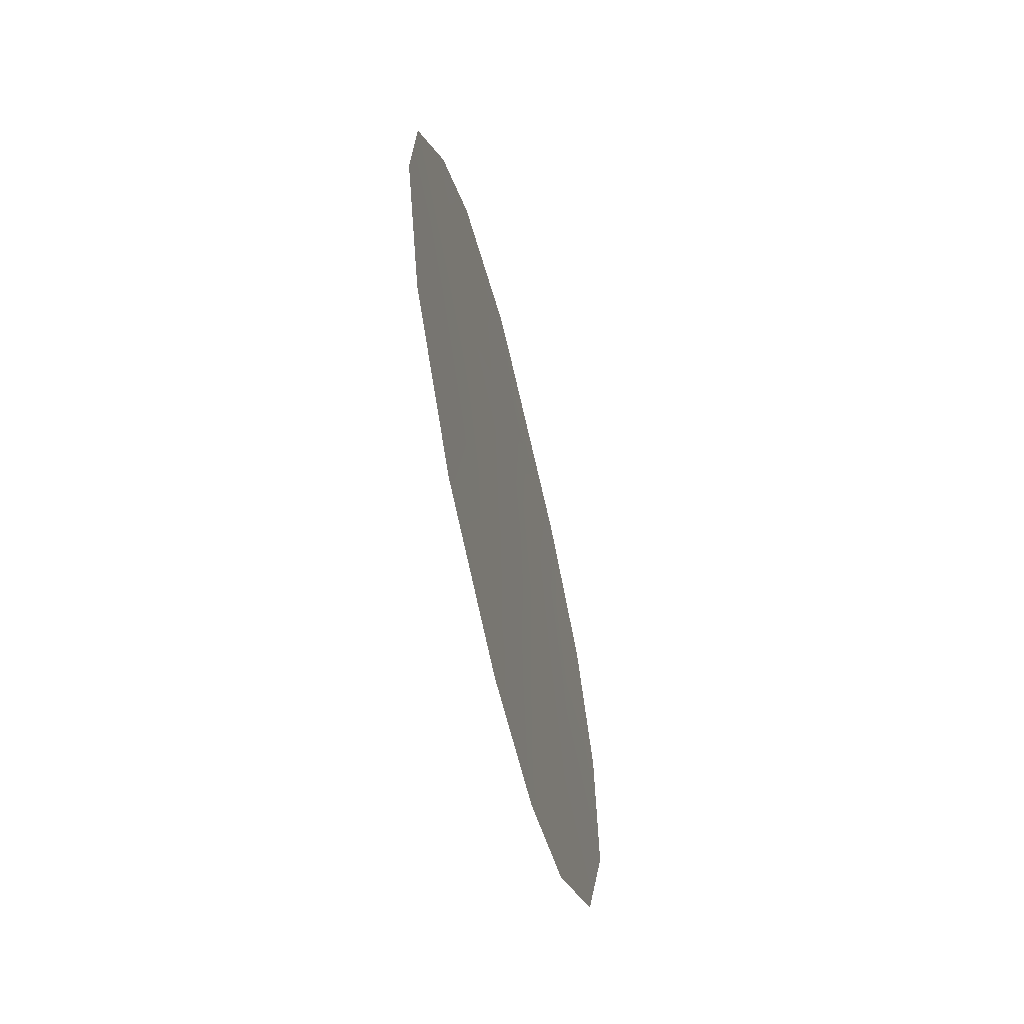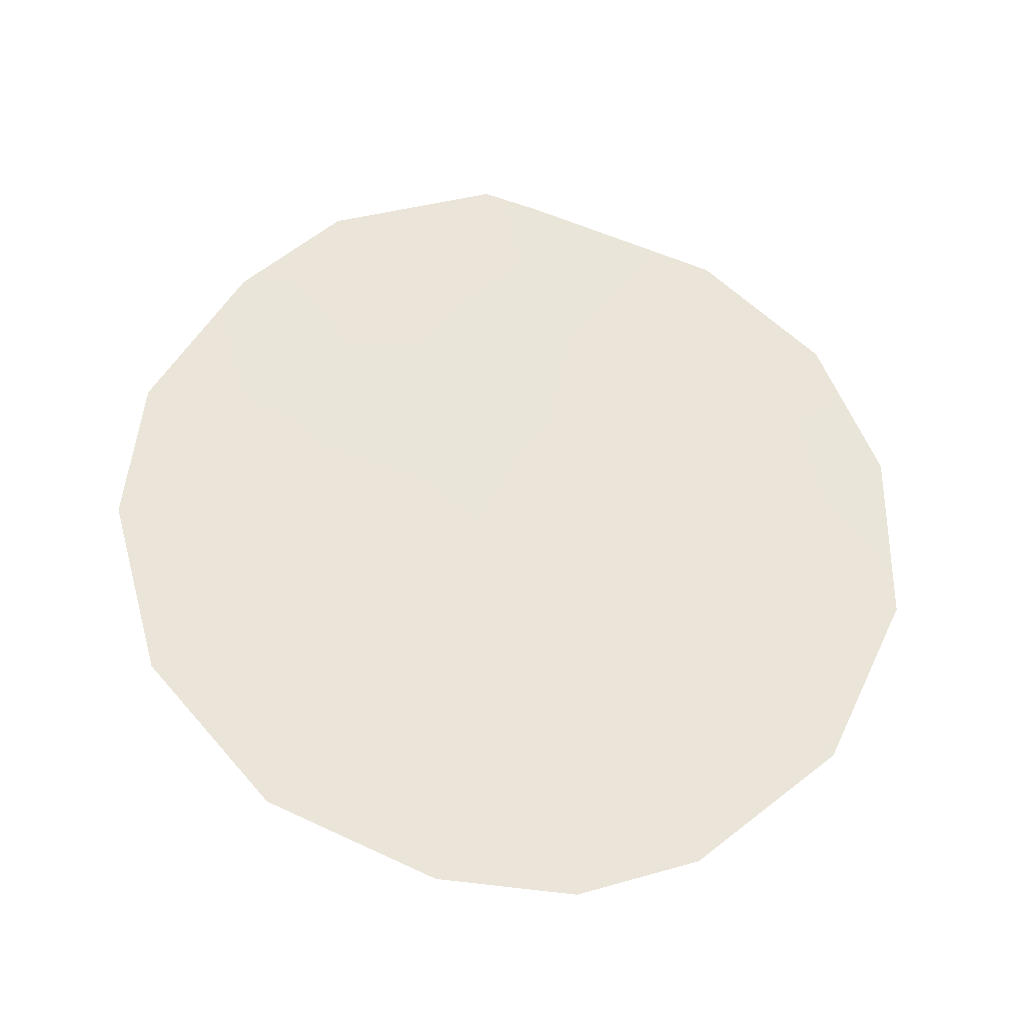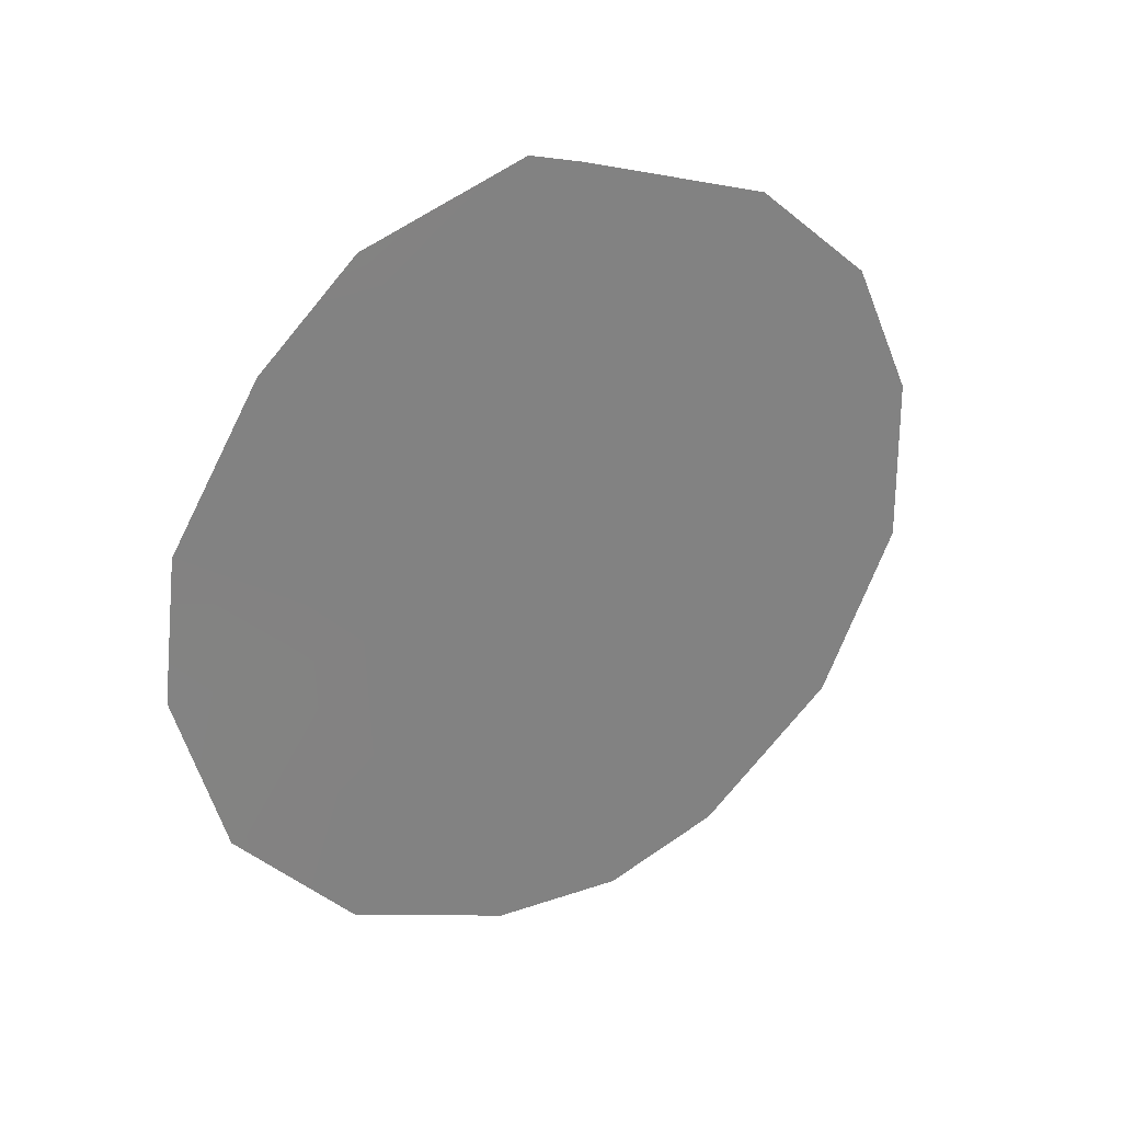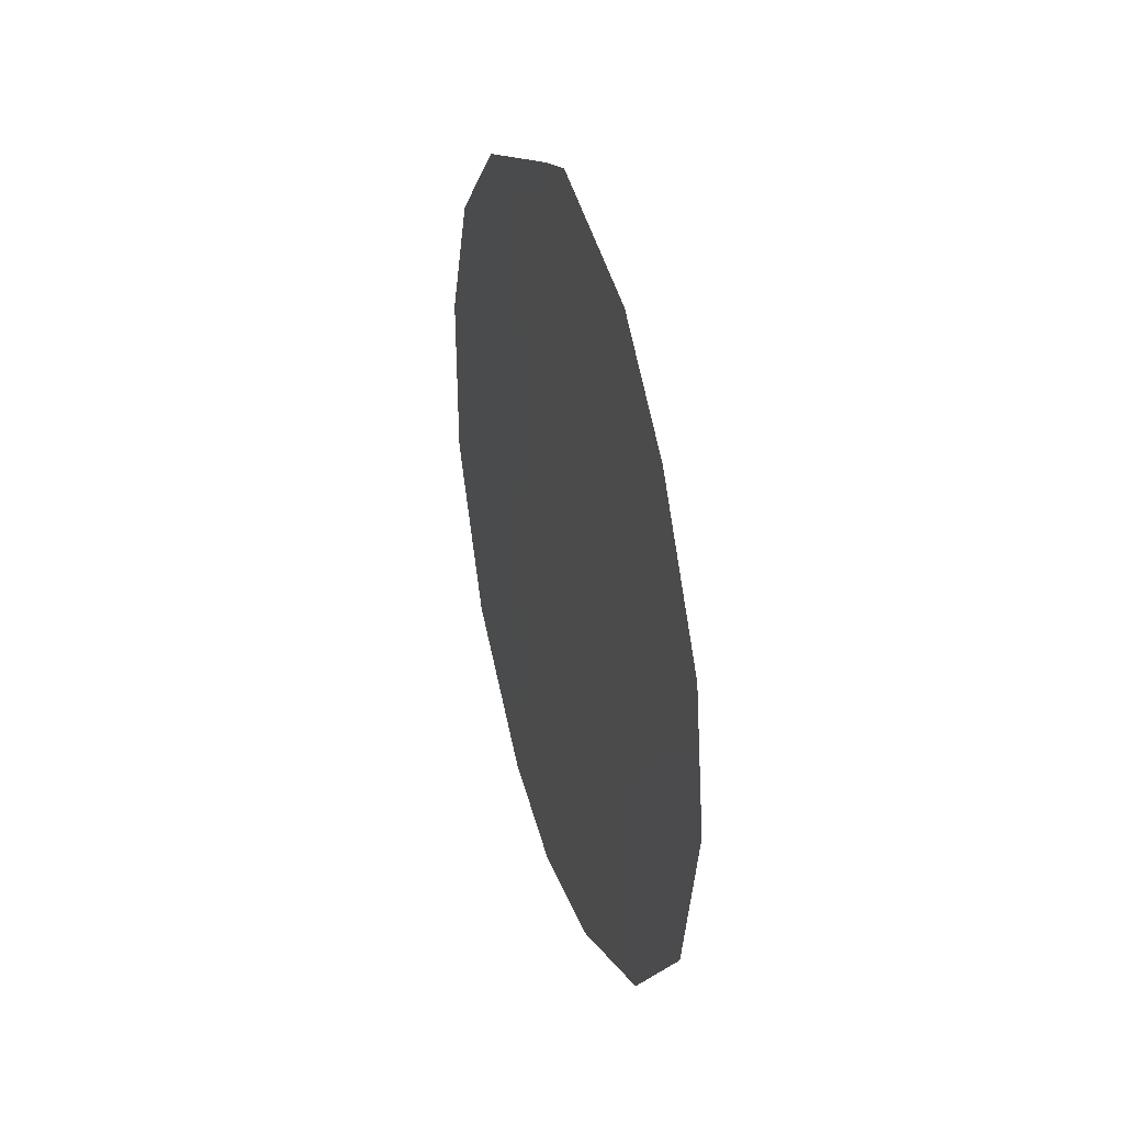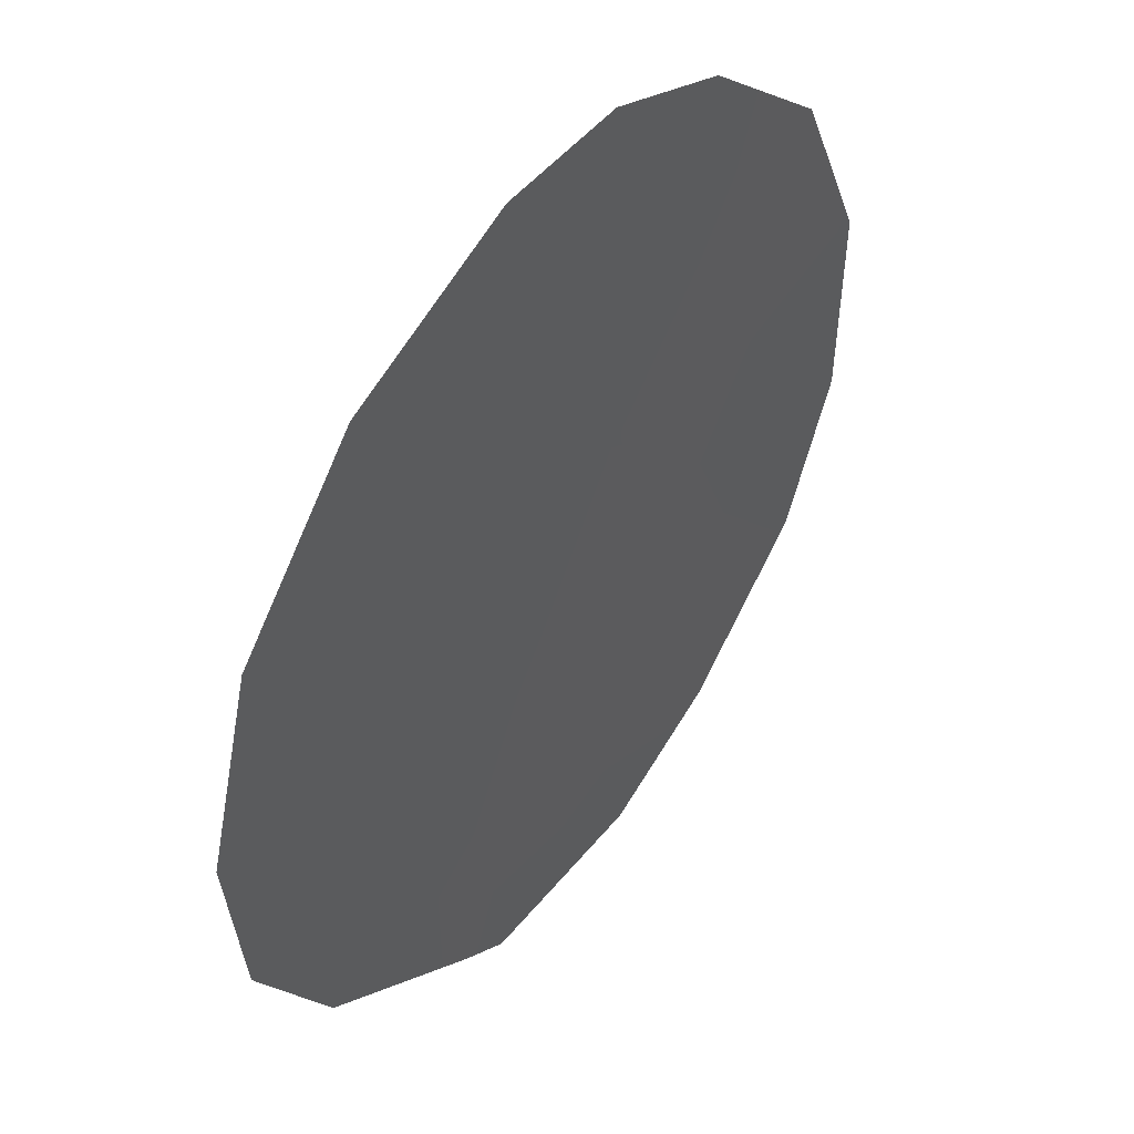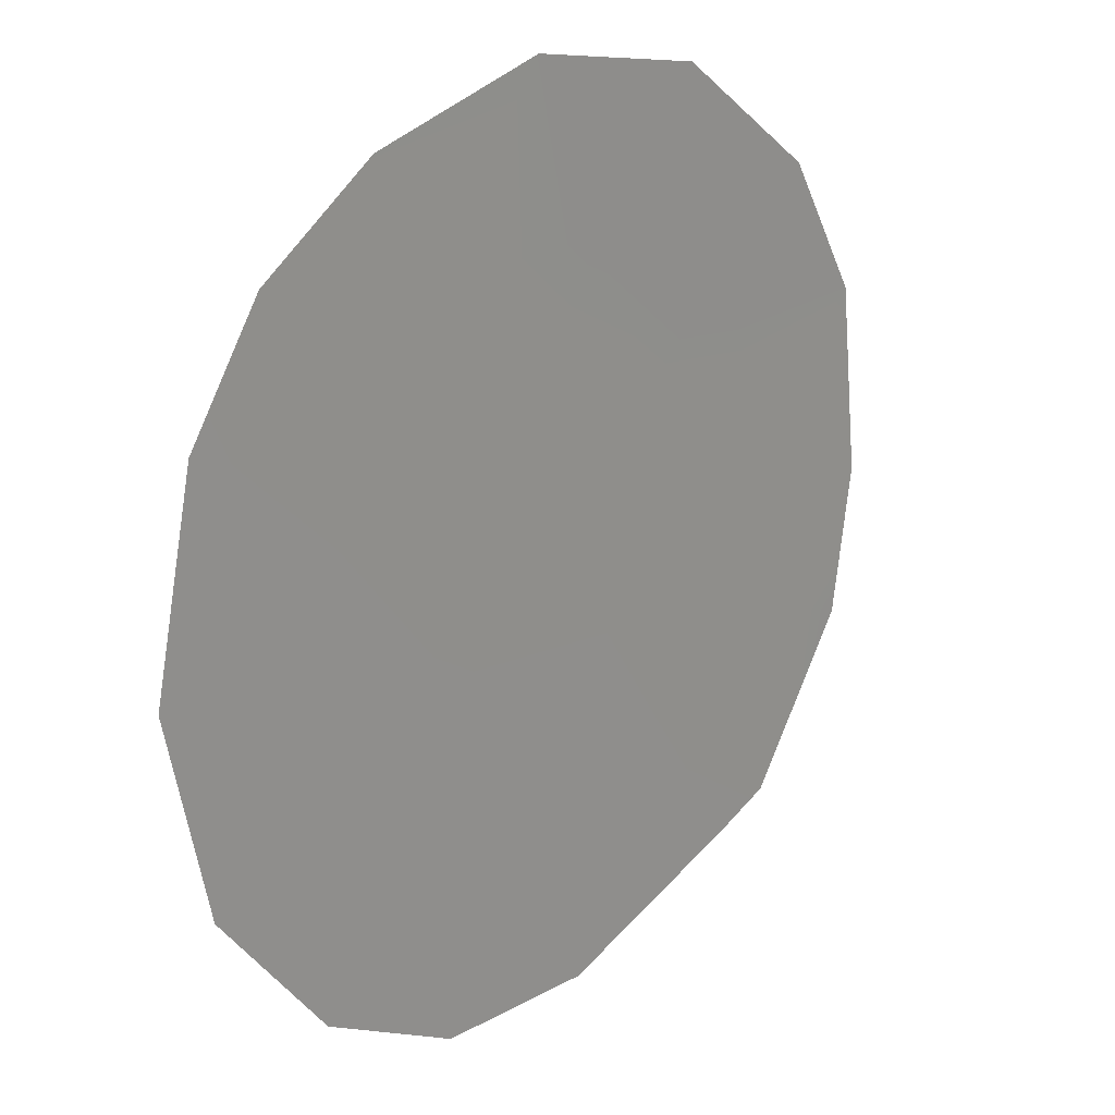
<metadata>
{"format":"obj","ext":"obj","renderer":"f3d","projection":"perspective","resolution":1024,"background":"white","views":[{"elev":-59.4,"azim":49.3,"up":"+Y"},{"elev":-28.3,"azim":118.8,"up":"+Y"},{"elev":31.2,"azim":94.8,"up":"+Y"},{"elev":32.2,"azim":19.0,"up":"+Y"},{"elev":-57.1,"azim":-9.5,"up":"+Z"},{"elev":-38.7,"azim":25.0,"up":"+Z"}]}
</metadata>
<code>
v -66.66 7.427 65.37
v -69.59 7.273 61.23
v -64.44 4.052 68.4
v -68.41 10.12 62.96
v -67.11 10.92 64.8
v -66.73 11.12 65.34
v -68.07 1.971 63.28
v -69.03 3.327 61.95
v -65.59 10.5 66.91
v -69.58 5.273 61.2
v -67.26 1.525 64.42
v -65.24 2.469 67.25
v -69.18 8.9 61.82
v -67.13 9.454 64.75
v -68.72 8.229 62.48
v -64.88 5.977 67.83
v -64.28 7.724 68.69
v -64.92 9.45 67.84
v -65.76 6.105 66.6
v -68.65 6.57 62.54
v -64.14 6.06 68.86
v -66.64 5.118 65.35
v -66.34 1.646 65.7
v -65.39 7.733 67.15
v -67.66 6.032 63.95
v -67.49 3.703 64.14
v -66.03 9.312 66.27
v -65.56 4.327 66.85
v -67.85 8.062 63.71
v -66.51 3.029 65.49
v -68.38 4.342 62.89
f 27 14 6
f 15 13 4
f 25 31 20
f 14 4 5
f 15 29 20
f 17 16 24
f 17 21 16
f 18 17 24
f 7 31 26
f 20 10 2
f 10 20 31
f 21 3 16
f 26 30 11
f 14 5 6
f 3 12 28
f 28 19 16
f 19 28 22
f 19 22 1
f 19 24 16
f 25 1 22
f 25 22 26
f 25 29 1
f 28 12 30
f 27 9 18
f 4 14 29
f 7 26 11
f 19 1 24
f 15 2 13
f 9 27 6
f 1 27 24
f 18 24 27
f 14 27 1
f 15 20 2
f 31 8 10
f 3 28 16
f 22 28 30
f 25 26 31
f 25 20 29
f 29 14 1
f 30 12 23
f 4 29 15
f 30 23 11
f 22 30 26
f 31 7 8

</code>
